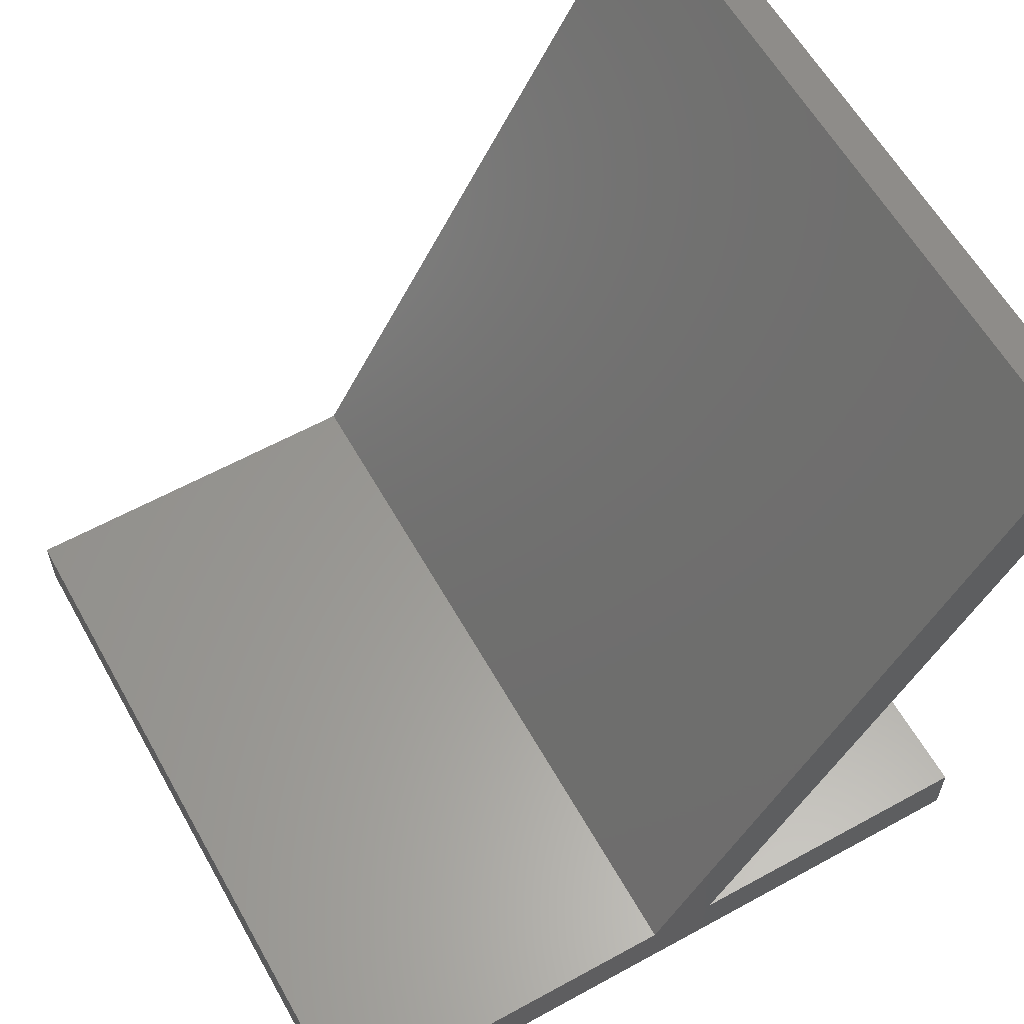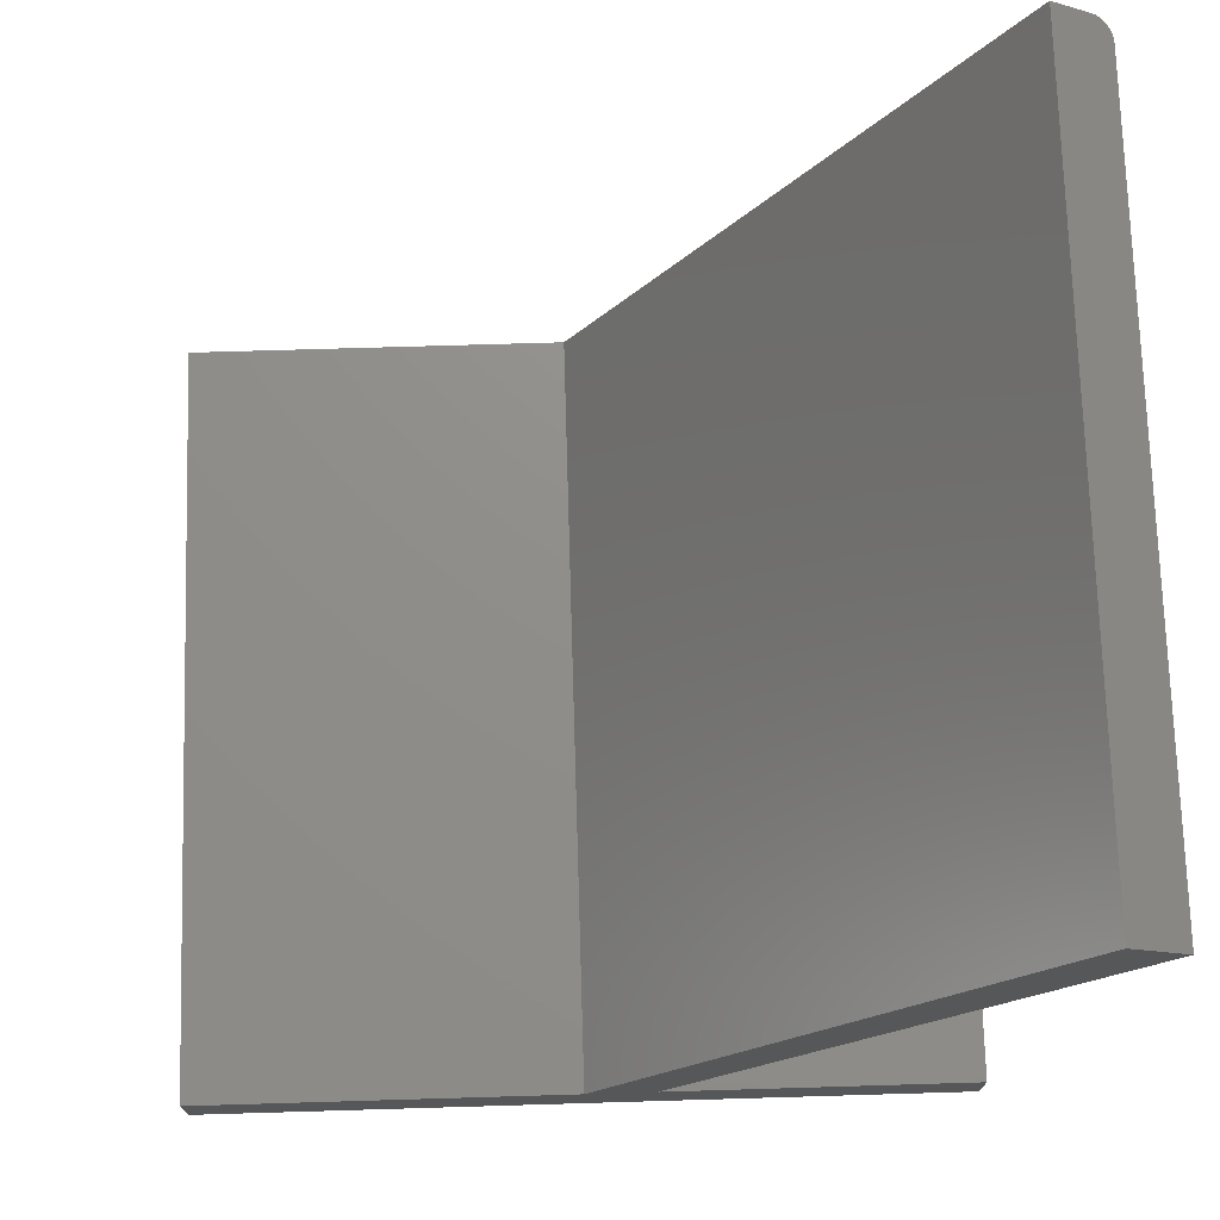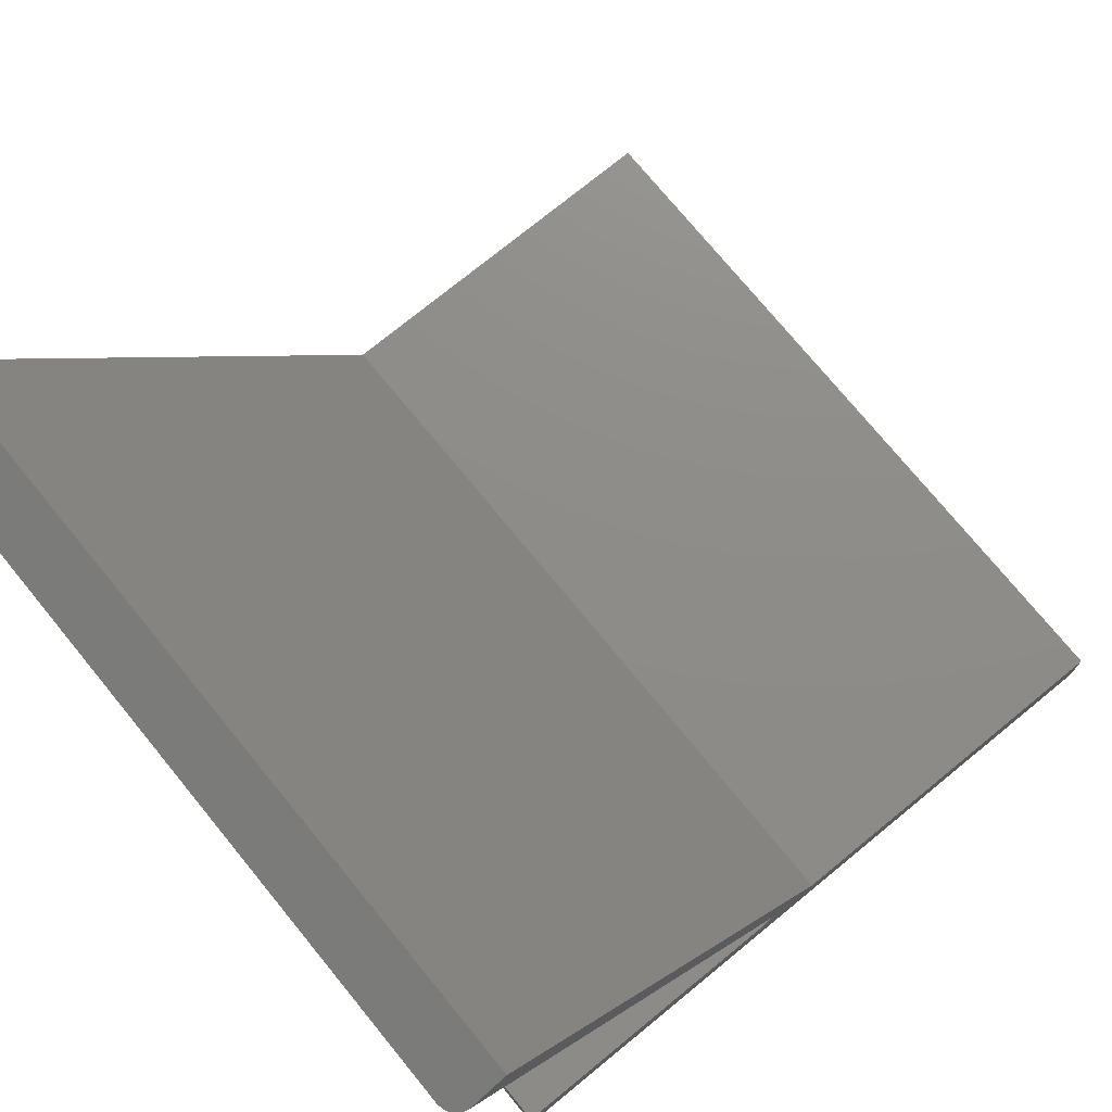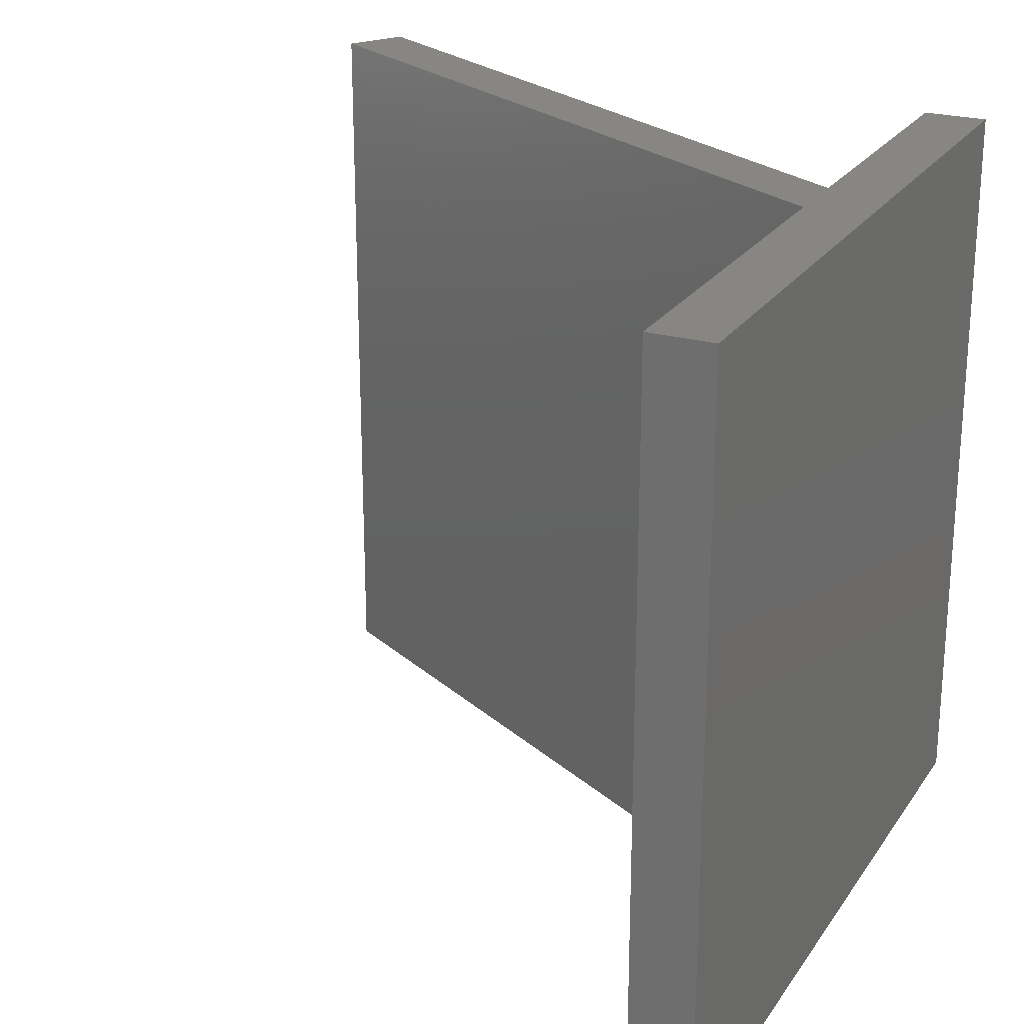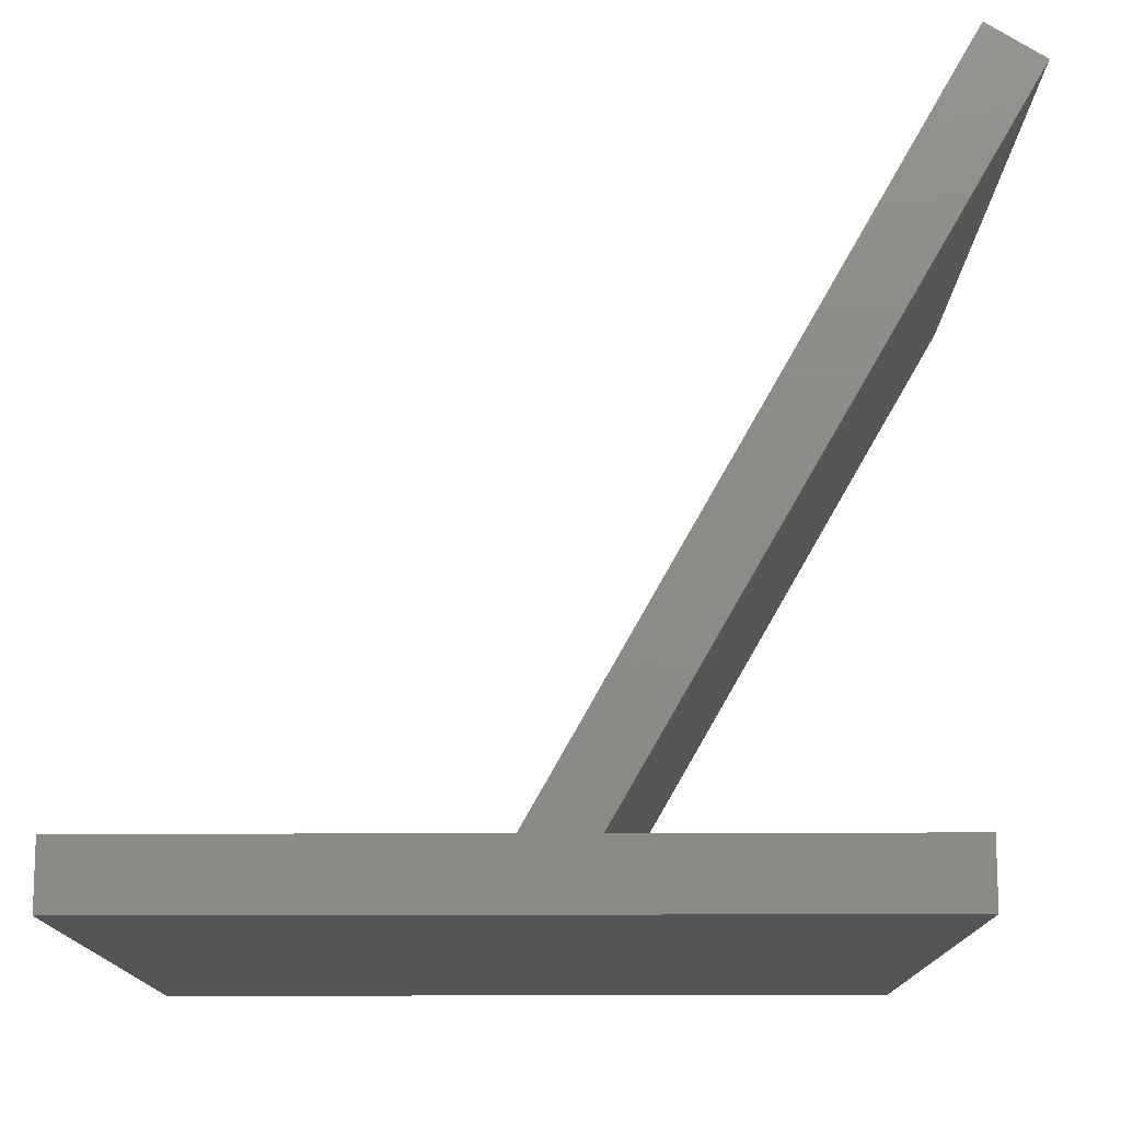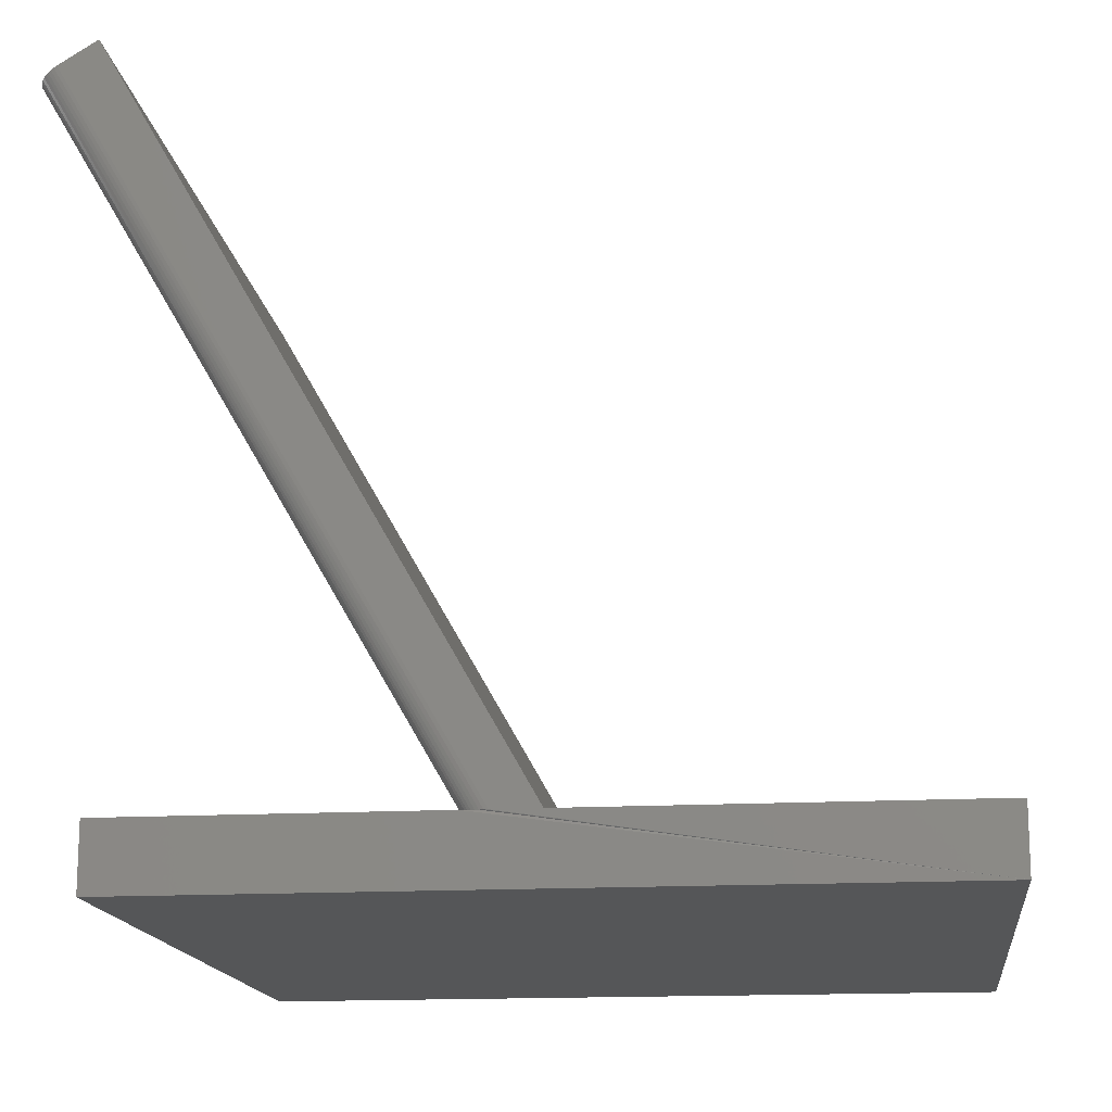
<metadata>
{"format":"stl","ext":"stl","renderer":"f3d","projection":"perspective","resolution":1024,"background":"white","views":[{"elev":60.3,"azim":150.7,"up":"+Z"},{"elev":73.2,"azim":178.3,"up":"+Z"},{"elev":74.7,"azim":-39.3,"up":"+Z"},{"elev":23.6,"azim":115.6,"up":"+Y"},{"elev":76.3,"azim":179.9,"up":"+Y"},{"elev":-15.6,"azim":6.8,"up":"+Z"}]}
</metadata>
<code>
# stl→obj: 37 verts, 70 faces
v -0.4723 -0.4141 0.7312
v -0.4812 -0.4116 0.7256
v -0.4753 -0.4138 0.7293
v -0.4783 -0.413 0.7274
v -0.4922 -0.3906 0.7188
v -0.4317 0.4141 0.7566
v -0.4922 0.4141 0.7188
v -0.4317 -0.4141 0.7566
v -0.4919 -0.3943 0.7189
v -0.4912 -0.3979 0.7194
v -0.49 -0.4013 0.7201
v -0.4884 -0.4045 0.7211
v -0.4863 -0.4073 0.7224
v -0.4839 -0.4096 0.7239
v -0.07607 -0.3906 0
v -0.07607 0.4141 0
v -0.4141 -0.4141 0
v -0.4141 -0.4141 -0.07031
v -0.07607 -0.4141 0
v 0.4141 -0.4141 -0.07031
v 0.4141 -0.4141 0
v -0.0004112 -0.4141 0
v -0.04899 -0.4141 0
v -0.05329 -0.4138 0
v -0.05742 -0.4129 0
v -0.06133 -0.4115 0
v -0.06493 -0.4096 0
v -0.06815 -0.4072 0
v -0.07089 -0.4044 0
v -0.07311 -0.4013 0
v -0.07474 -0.3979 0
v -0.07573 -0.3943 0
v -0.4141 0.4141 0
v -0.4141 0.4141 -0.07031
v 0.4141 0.4141 -0.07031
v -0.0004112 0.4141 0
v 0.4141 0.4141 0
f 1 2 3
f 2 4 3
f 5 6 7
f 8 6 5
f 8 5 9
f 8 9 10
f 8 10 11
f 8 11 12
f 8 12 13
f 8 13 14
f 8 14 2
f 8 2 1
f 5 7 15
f 15 7 16
f 17 18 19
f 20 21 22
f 20 22 23
f 20 23 24
f 20 24 25
f 20 25 19
f 20 19 18
f 23 22 1
f 1 22 8
f 17 19 25
f 17 25 26
f 17 26 27
f 17 27 28
f 17 28 29
f 17 29 30
f 17 30 31
f 17 31 32
f 17 32 15
f 17 15 16
f 17 16 33
f 18 34 20
f 20 34 35
f 23 3 24
f 23 1 3
f 11 29 12
f 12 29 28
f 12 28 13
f 13 28 27
f 13 27 14
f 14 27 26
f 14 26 2
f 2 26 25
f 2 25 4
f 4 25 24
f 4 24 3
f 5 15 9
f 9 15 32
f 9 32 10
f 10 32 31
f 10 31 11
f 11 31 30
f 11 30 29
f 35 34 33
f 35 33 16
f 35 16 36
f 35 36 37
f 16 7 36
f 36 7 6
f 22 21 36
f 36 21 37
f 22 36 8
f 8 36 6
f 34 18 33
f 33 18 17
f 20 35 21
f 21 35 37

</code>
